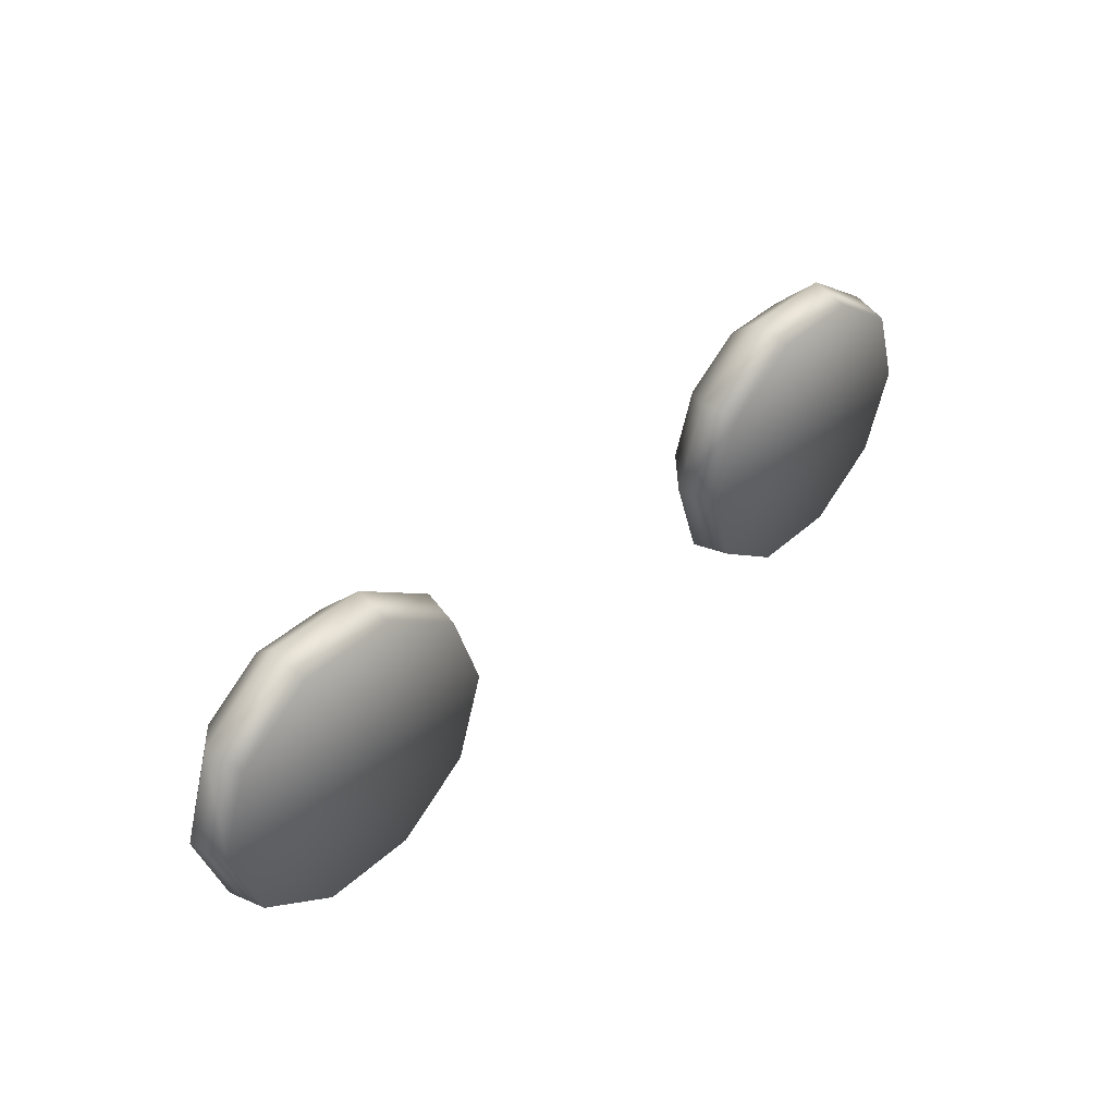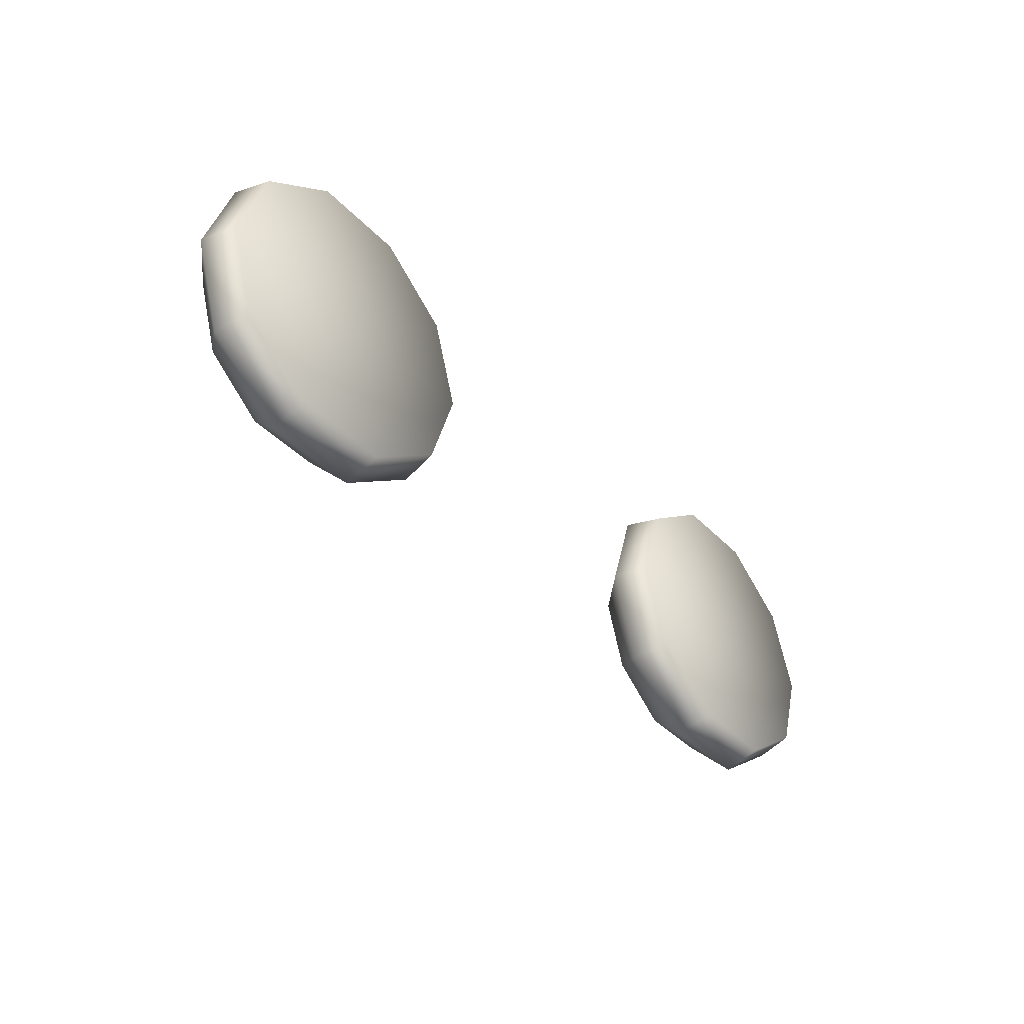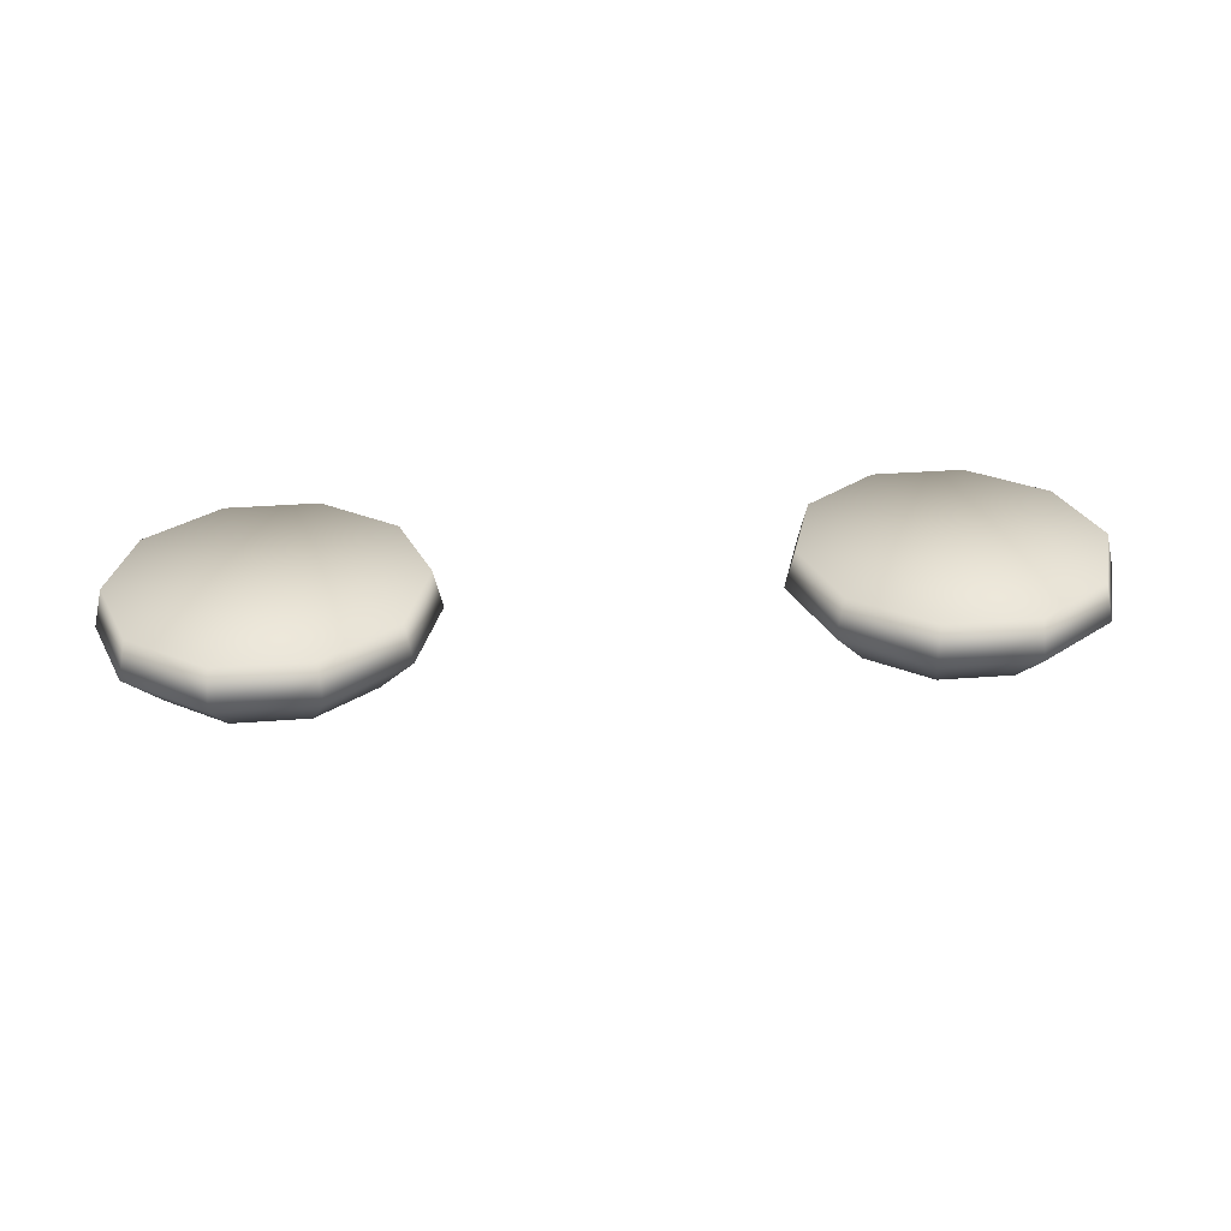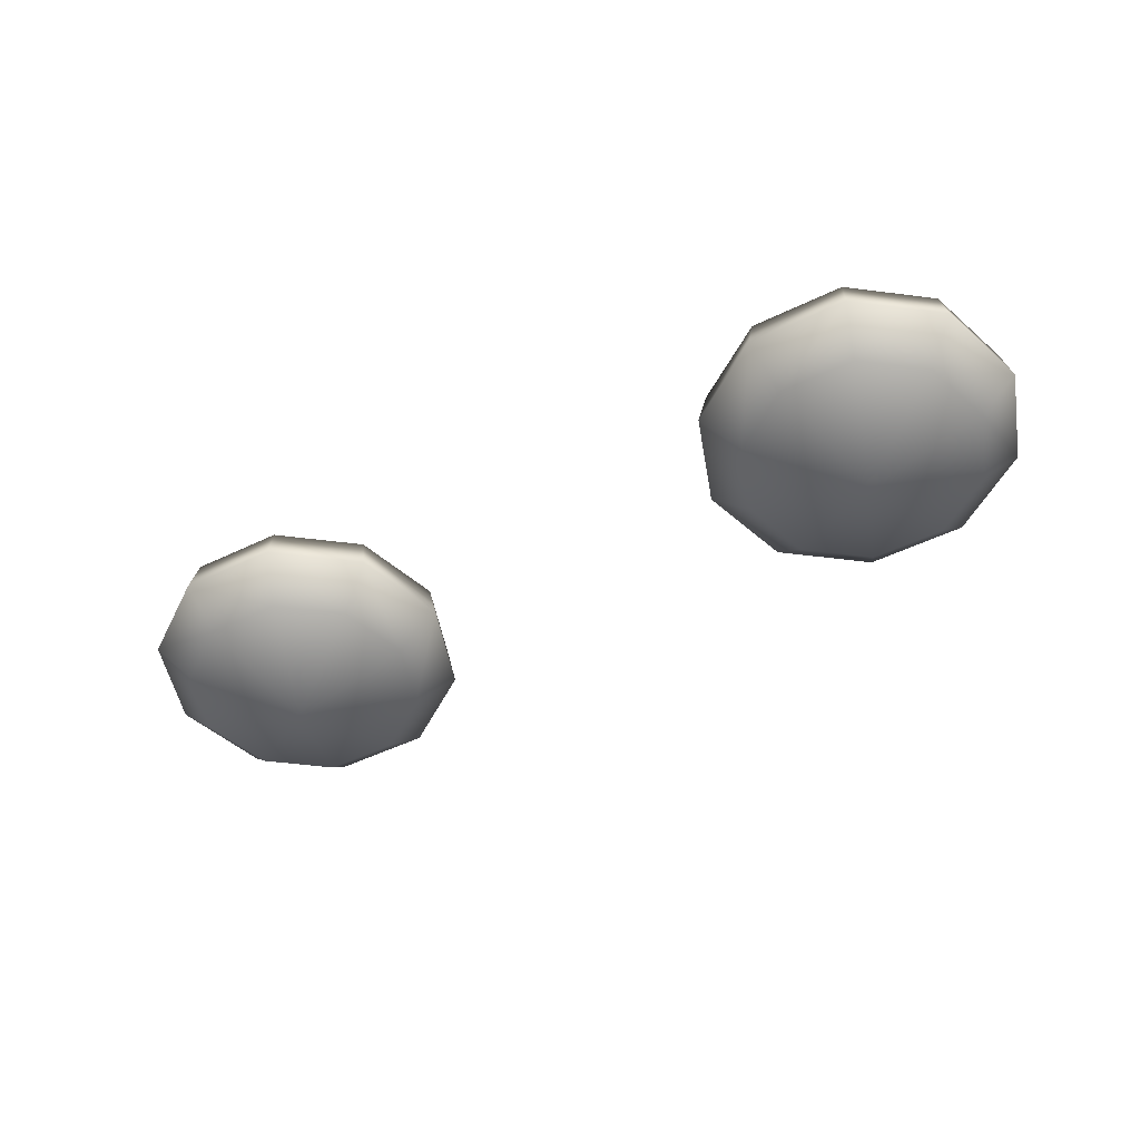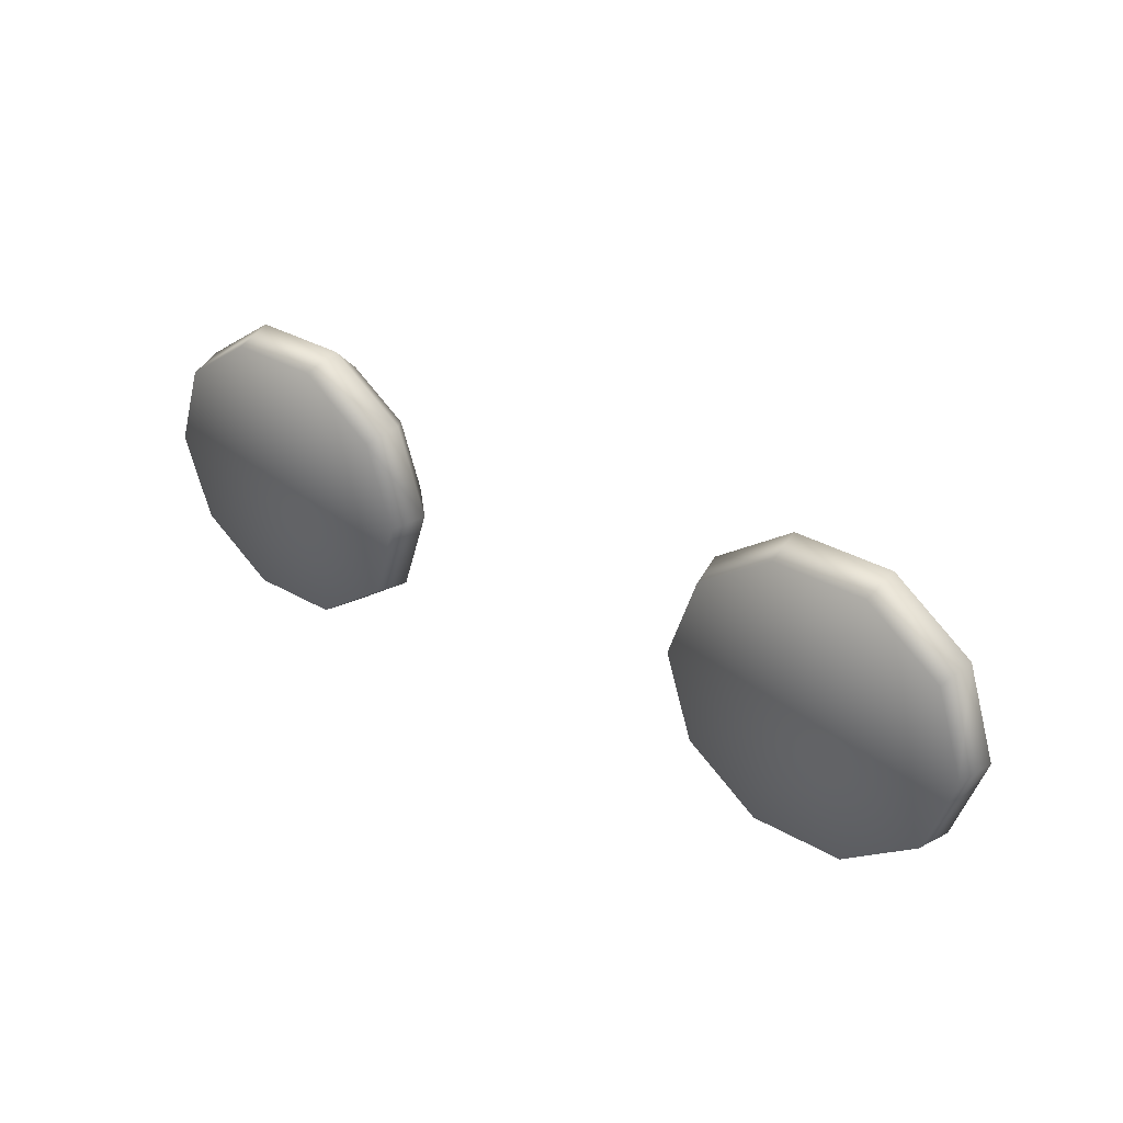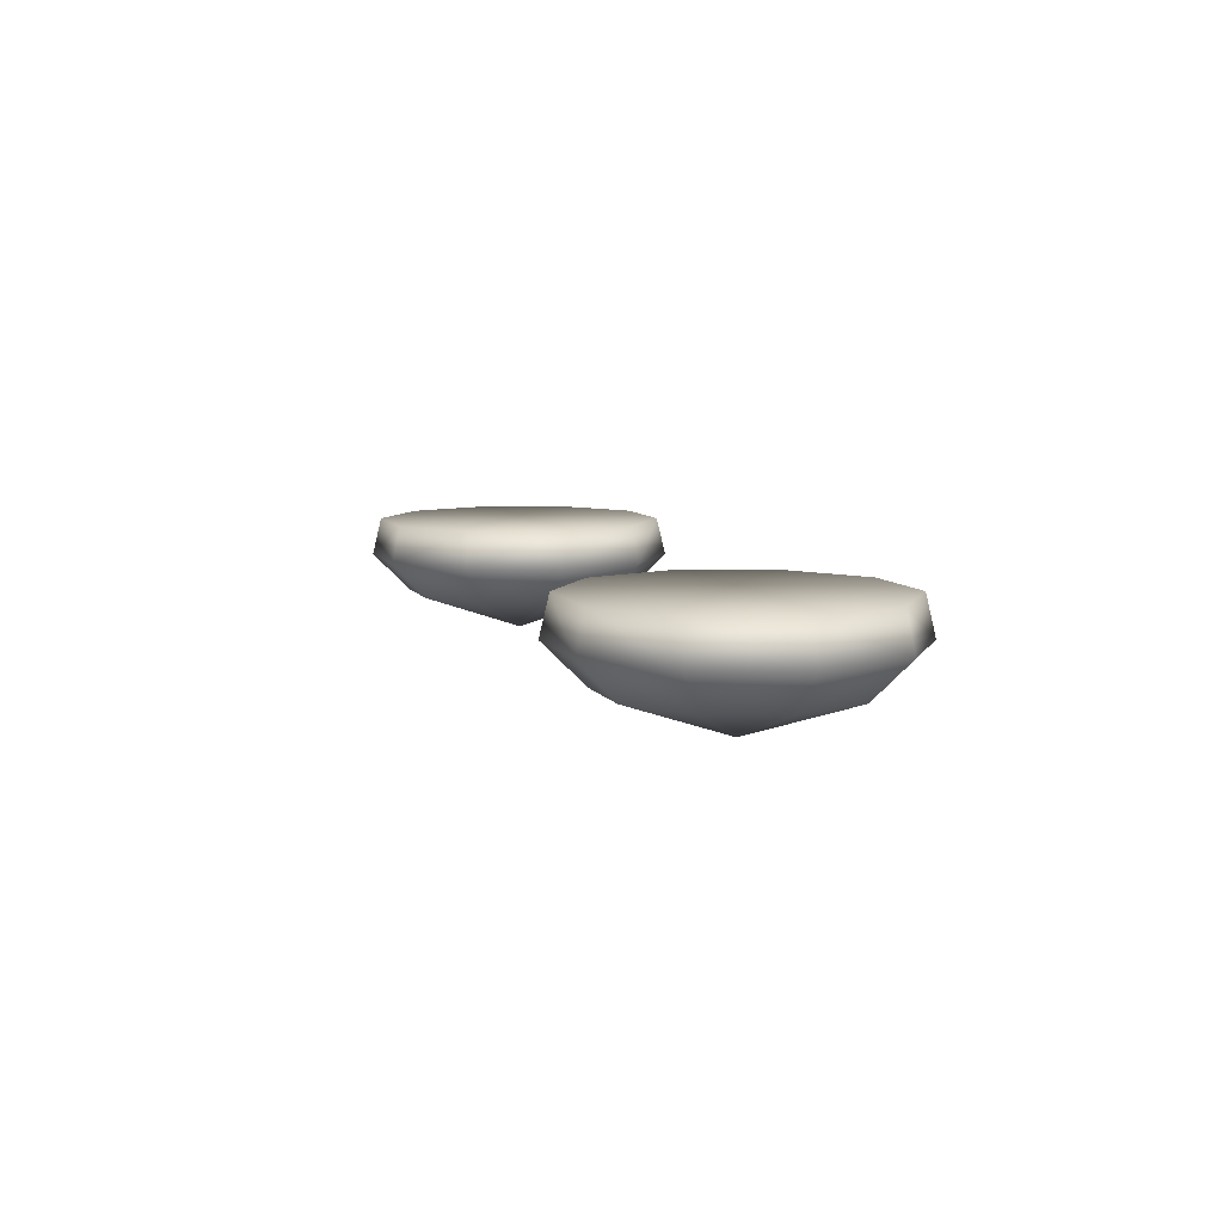
<metadata>
{"format":"obj","ext":"obj","renderer":"f3d","projection":"perspective","resolution":1024,"background":"white","views":[{"elev":42.0,"azim":-46.9,"up":"+Y"},{"elev":-39.8,"azim":-51.4,"up":"+Y"},{"elev":31.6,"azim":-6.3,"up":"+Z"},{"elev":-50.0,"azim":-152.0,"up":"+Z"},{"elev":33.6,"azim":38.0,"up":"+Y"},{"elev":8.1,"azim":71.6,"up":"+Z"}]}
</metadata>
<code>
g default
v -1.485 11.77 -0.2603
v -1.882 12.06 -0.2603
v -2.373 12.06 -0.2603
v -2.771 11.77 -0.2603
v -2.923 11.31 -0.2603
v -2.771 10.84 -0.2603
v -2.373 10.55 -0.2603
v -1.882 10.55 -0.2603
v -1.485 10.84 -0.2603
v -1.333 11.31 -0.2603
v -1.319 11.89 0.2603
v -1.819 12.26 0.2603
v -2.437 12.26 0.2603
v -2.937 11.89 0.2603
v -3.128 11.31 0.2603
v -2.937 10.72 0.2603
v -2.437 10.35 0.2603
v -1.819 10.35 0.2603
v -1.319 10.72 0.2603
v -1.128 11.31 0.2603
v -2.128 11.31 -0.5312
v -2.128 11.31 0.2603
v -1.269 11.93 0
v -1.8 12.32 0
v -2.456 12.32 0
v -2.987 11.93 0
v -3.189 11.31 0
v -2.987 10.68 0
v -2.456 10.3 0
v -1.8 10.3 0
v -1.269 10.68 0
v -1.066 11.31 0
v 1.485 11.77 -0.2603
v 1.882 12.06 -0.2603
v 2.373 12.06 -0.2603
v 2.771 11.77 -0.2603
v 2.923 11.31 -0.2603
v 2.771 10.84 -0.2603
v 2.373 10.55 -0.2603
v 1.882 10.55 -0.2603
v 1.485 10.84 -0.2603
v 1.333 11.31 -0.2603
v 1.319 11.89 0.2603
v 1.819 12.26 0.2603
v 2.437 12.26 0.2603
v 2.937 11.89 0.2603
v 3.128 11.31 0.2603
v 2.937 10.72 0.2603
v 2.437 10.35 0.2603
v 1.819 10.35 0.2603
v 1.319 10.72 0.2603
v 1.128 11.31 0.2603
v 2.128 11.31 -0.5312
v 2.128 11.31 0.2603
v 1.269 11.93 -0
v 1.8 12.32 -0
v 2.456 12.32 -0
v 2.987 11.93 -0
v 3.189 11.31 0
v 2.987 10.68 -0
v 2.456 10.3 -0
v 1.8 10.3 0
v 1.269 10.68 0
v 1.066 11.31 0
g pCylinder14
f 23 24 12 11
f 24 25 13 12
f 25 26 14 13
f 26 27 15 14
f 27 28 16 15
f 28 29 17 16
f 29 30 18 17
f 30 31 19 18
f 31 32 20 19
f 32 23 11 20
f 2 1 21
f 3 2 21
f 4 3 21
f 5 4 21
f 6 5 21
f 7 6 21
f 8 7 21
f 9 8 21
f 10 9 21
f 1 10 21
f 11 12 22
f 12 13 22
f 13 14 22
f 14 15 22
f 15 16 22
f 16 17 22
f 17 18 22
f 18 19 22
f 19 20 22
f 20 11 22
f 1 2 24 23
f 2 3 25 24
f 3 4 26 25
f 4 5 27 26
f 5 6 28 27
f 6 7 29 28
f 7 8 30 29
f 8 9 31 30
f 9 10 32 31
f 10 1 23 32
f 55 43 44 56
f 56 44 45 57
f 57 45 46 58
f 58 46 47 59
f 59 47 48 60
f 60 48 49 61
f 61 49 50 62
f 62 50 51 63
f 63 51 52 64
f 64 52 43 55
f 34 53 33
f 35 53 34
f 36 53 35
f 37 53 36
f 38 53 37
f 39 53 38
f 40 53 39
f 41 53 40
f 42 53 41
f 33 53 42
f 43 54 44
f 44 54 45
f 45 54 46
f 46 54 47
f 47 54 48
f 48 54 49
f 49 54 50
f 50 54 51
f 51 54 52
f 52 54 43
f 33 55 56 34
f 34 56 57 35
f 35 57 58 36
f 36 58 59 37
f 37 59 60 38
f 38 60 61 39
f 39 61 62 40
f 40 62 63 41
f 41 63 64 42
f 42 64 55 33

</code>
